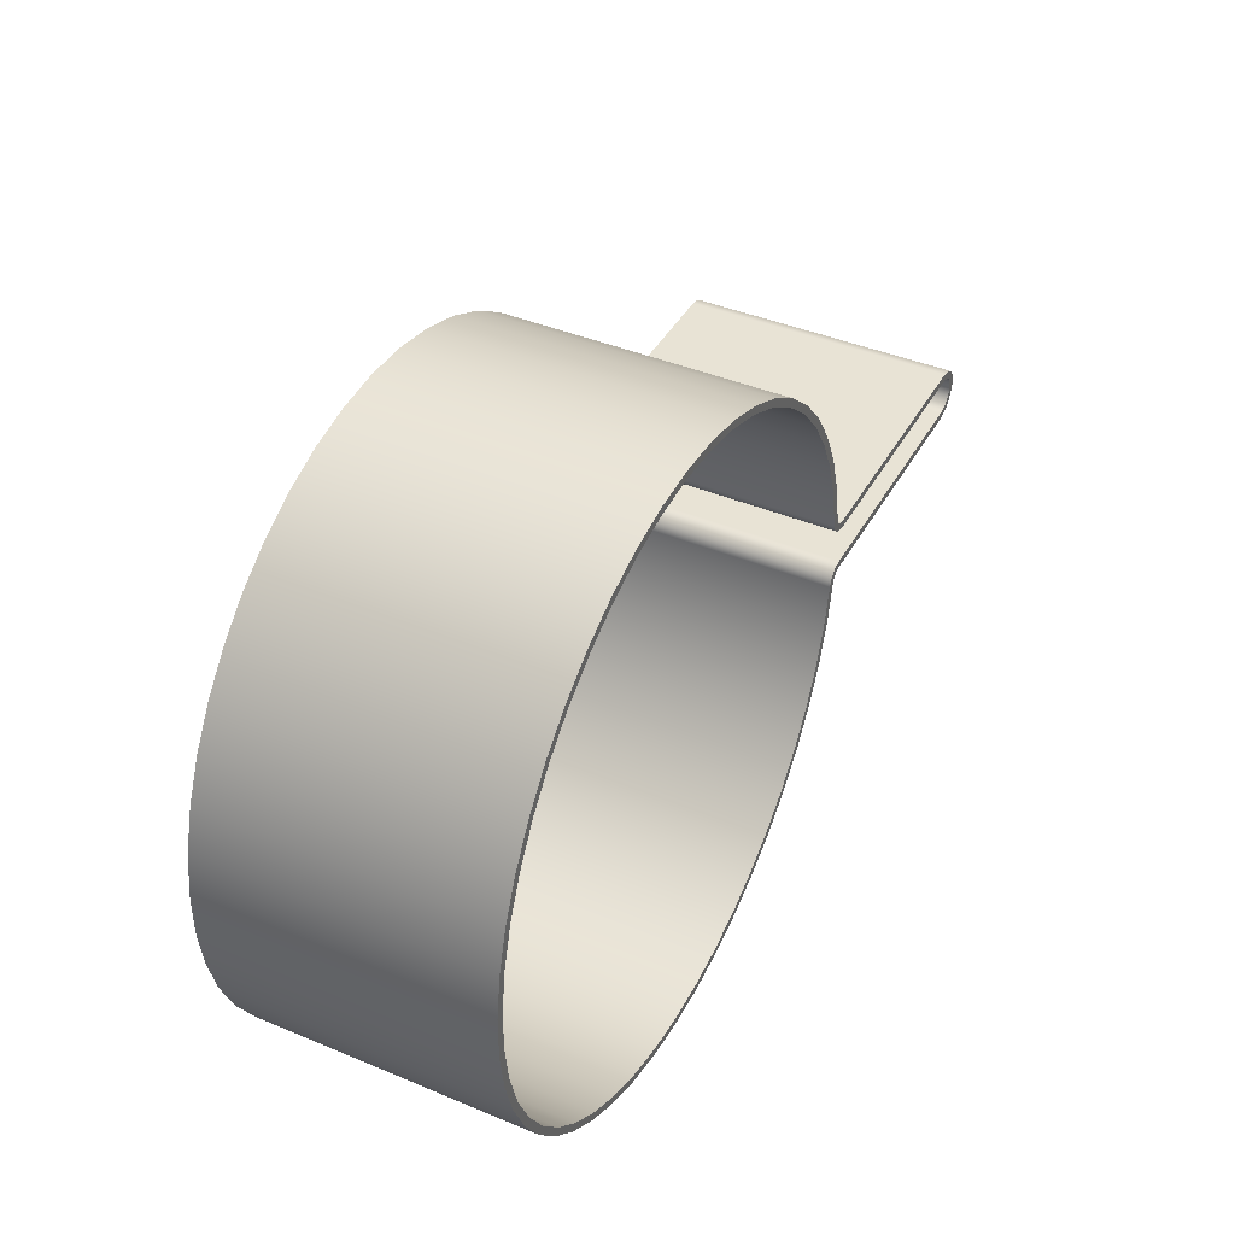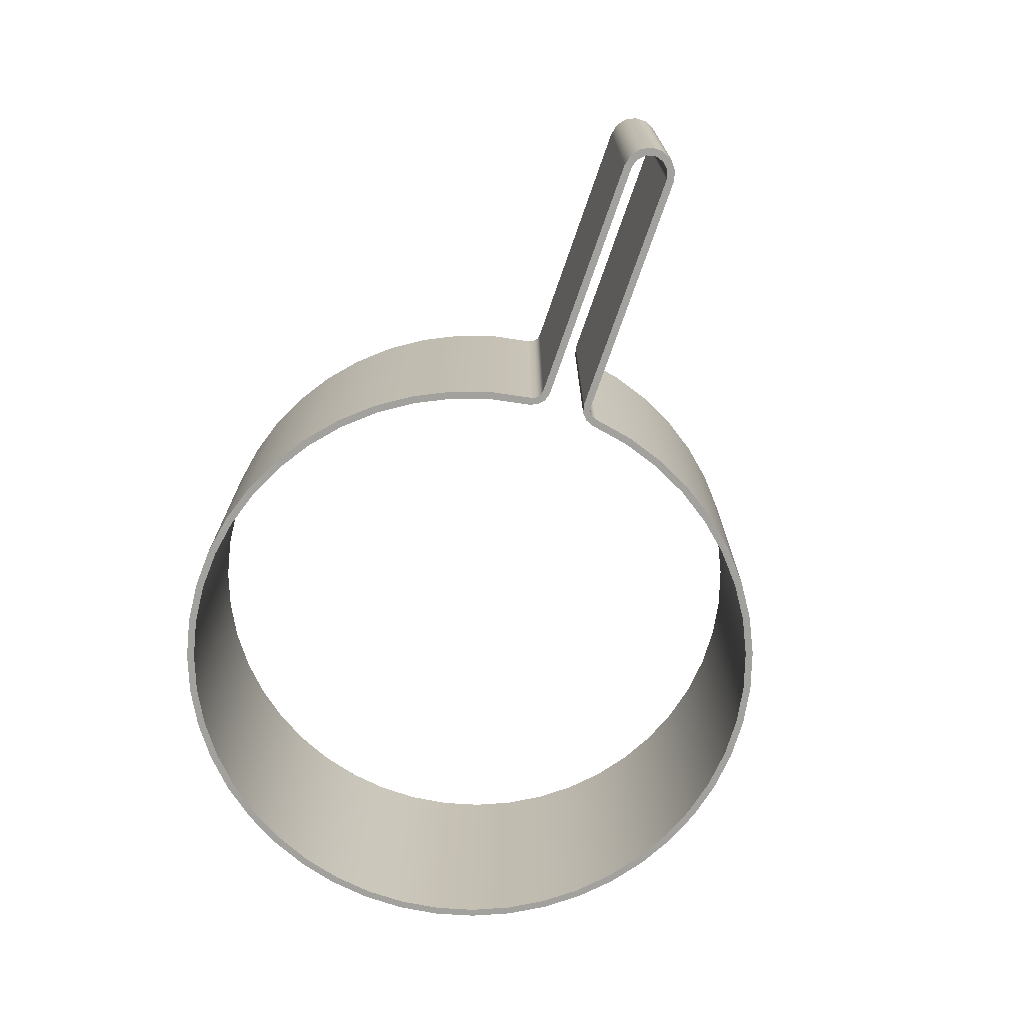
<metadata>
{"format":"obj","ext":"obj","renderer":"f3d","projection":"perspective","resolution":1024,"background":"white","views":[{"elev":41.2,"azim":116.9,"up":"+Z"},{"elev":-72.0,"azim":-109.0,"up":"+Y"}]}
</metadata>
<code>
g body_1
v -0.075 0 0.0035
v -0.075 0.035 0.0035
v -0.07652 0.035 0.003153
v -0.07652 0 0.003153
v -0.07774 0.035 0.002182
v -0.07774 0 0.002182
v -0.07841 0.035 0.000779
v -0.07841 0 0.000779
v -0.07841 0.035 -0.000779
v -0.07841 0 -0.000779
v -0.07774 0.035 -0.002182
v -0.07774 0 -0.002182
v -0.07652 0.035 -0.003153
v -0.07652 0 -0.003153
v -0.075 0.035 -0.0035
v -0.075 0 -0.0035
v -0.075 0.035 0.0035
v -0.075 0 0.0035
v -0.0422 0 0.0035
v -0.0422 0.035 0.0035
v -0.04097 0 0.00415
v -0.04072 0 0.004824
v -0.04072 0.035 0.004824
v -0.04151 0 0.003672
v -0.04097 0.035 0.00415
v -0.0422 0 0.0035
v -0.04151 0.035 0.003672
v -0.0422 0.035 0.0035
v -0.04072 0 -0.004824
v -0.04072 0.035 -0.004824
v -0.0397 0.035 -0.01023
v -0.0397 0 -0.01023
v -0.03797 0.035 -0.01546
v -0.03797 0 -0.01546
v -0.03556 0.035 -0.02041
v -0.03556 0 -0.02041
v -0.0325 0.035 -0.02499
v -0.0325 0 -0.02499
v -0.02886 0.035 -0.02912
v -0.02886 0 -0.02912
v -0.0247 0.035 -0.03272
v -0.0247 0 -0.03272
v -0.02009 0.035 -0.03574
v -0.02009 0 -0.03574
v -0.01512 0.035 -0.03811
v -0.01512 0 -0.03811
v -0.009881 0.035 -0.03979
v -0.009881 0 -0.03979
v -0.004461 0.035 -0.04076
v -0.004461 0 -0.04076
v 0.00104 0.035 -0.04099
v 0.00104 0 -0.04099
v 0.006522 0.035 -0.04048
v 0.006522 0 -0.04048
v 0.01189 0.035 -0.03924
v 0.01189 0 -0.03924
v 0.01704 0.035 -0.03729
v 0.01704 0 -0.03729
v 0.02188 0.035 -0.03467
v 0.02188 0 -0.03467
v 0.02633 0.035 -0.03143
v 0.02633 0 -0.03143
v 0.0303 0.035 -0.02762
v 0.0303 0 -0.02762
v 0.03373 0.035 -0.02331
v 0.03373 0 -0.02331
v 0.03655 0.035 -0.01858
v 0.03655 0 -0.01858
v 0.03871 0.035 -0.01352
v 0.03871 0 -0.01352
v 0.04017 0.035 -0.008209
v 0.04017 0 -0.008209
v 0.04091 0.035 -0.002753
v 0.04091 0 -0.002753
v 0.04091 0.035 0.002753
v 0.04091 0 0.002753
v 0.04017 0.035 0.008209
v 0.04017 0 0.008209
v 0.03871 0.035 0.01352
v 0.03871 0 0.01352
v 0.03655 0.035 0.01858
v 0.03655 0 0.01858
v 0.03373 0.035 0.02331
v 0.03373 0 0.02331
v 0.0303 0.035 0.02762
v 0.0303 0 0.02762
v 0.02633 0.035 0.03143
v 0.02633 0 0.03143
v 0.02188 0.035 0.03467
v 0.02188 0 0.03467
v 0.01704 0.035 0.03729
v 0.01704 0 0.03729
v 0.01189 0.035 0.03924
v 0.01189 0 0.03924
v 0.006522 0.035 0.04048
v 0.006522 0 0.04048
v 0.00104 0.035 0.04099
v 0.00104 0 0.04099
v -0.004461 0.035 0.04076
v -0.004461 0 0.04076
v -0.009881 0.035 0.03979
v -0.009881 0 0.03979
v -0.01512 0.035 0.03811
v -0.01512 0 0.03811
v -0.02009 0.035 0.03574
v -0.02009 0 0.03574
v -0.0247 0.035 0.03272
v -0.0247 0 0.03272
v -0.02886 0.035 0.02912
v -0.02886 0 0.02912
v -0.0325 0.035 0.02499
v -0.0325 0 0.02499
v -0.03556 0.035 0.02041
v -0.03556 0 0.02041
v -0.03797 0.035 0.01546
v -0.03797 0 0.01546
v -0.0397 0.035 0.01023
v -0.0397 0 0.01023
v -0.04072 0.035 0.004824
v -0.04072 0 0.004824
v -0.04151 0 -0.003672
v -0.0422 0 -0.0035
v -0.0422 0.035 -0.0035
v -0.04097 0 -0.00415
v -0.04151 0.035 -0.003672
v -0.04072 0 -0.004824
v -0.04097 0.035 -0.00415
v -0.04072 0.035 -0.004824
v -0.0422 0.035 -0.0035
v -0.0422 0 -0.0035
v -0.075 0 -0.0035
v -0.075 0.035 -0.0035
v 0.03655 0.035 0.01858
v 0.03566 0.035 0.01813
v 0.03291 0.035 0.02274
v 0.03871 0.035 0.01352
v 0.03776 0.035 0.01319
v 0.02633 0.035 0.03143
v 0.02569 0.035 0.03066
v 0.02135 0.035 0.03383
v 0.0303 0.035 0.02762
v 0.02956 0.035 0.02695
v 0.03373 0.035 0.02331
v -0.01512 0.035 -0.03811
v -0.01476 0.035 -0.03718
v -0.00964 0.035 -0.03882
v -0.02009 0.035 -0.03574
v -0.0196 0.035 -0.03487
v 0.00104 0.035 -0.04099
v 0.001014 0.035 -0.03999
v 0.006363 0.035 -0.03949
v -0.004461 0.035 -0.04076
v -0.004352 0.035 -0.03976
v -0.009881 0.035 -0.03979
v -0.0247 0.035 -0.03272
v -0.0241 0.035 -0.03193
v -0.02886 0.035 -0.02912
v -0.02816 0.035 -0.02841
v -0.02009 0.035 0.03574
v -0.0196 0.035 0.03487
v -0.0241 0.035 0.03193
v -0.01512 0.035 0.03811
v -0.01476 0.035 0.03718
v 0.02188 0.035 0.03467
v 0.01662 0.035 0.03638
v 0.0303 0.035 -0.02762
v 0.02956 0.035 -0.02695
v 0.03291 0.035 -0.02274
v 0.02633 0.035 -0.03143
v 0.02569 0.035 -0.03066
v 0.02188 0.035 -0.03467
v 0.02135 0.035 -0.03383
v 0.01704 0.035 -0.03729
v 0.01662 0.035 -0.03638
v 0.01189 0.035 -0.03924
v 0.0116 0.035 -0.03828
v 0.006522 0.035 -0.04048
v -0.0325 0.035 -0.02499
v -0.03171 0.035 -0.02438
v -0.02886 0.035 0.02912
v -0.02816 0.035 0.02841
v -0.03171 0.035 0.02438
v -0.0247 0.035 0.03272
v -0.009881 0.035 0.03979
v -0.00964 0.035 0.03882
v 0.01189 0.035 0.03924
v 0.0116 0.035 0.03828
v 0.006363 0.035 0.03949
v 0.01704 0.035 0.03729
v 0.04017 0.035 0.008209
v 0.03919 0.035 0.008009
v 0.04091 0.035 0.002753
v 0.03991 0.035 0.002686
v 0.04091 0.035 -0.002753
v 0.03991 0.035 -0.002686
v -0.03556 0.035 -0.02041
v -0.03469 0.035 -0.01991
v -0.0397 0.035 0.01023
v -0.03873 0.035 0.009985
v -0.03972 0.035 0.004706
v -0.03797 0.035 0.01546
v -0.03705 0.035 0.01508
v -0.03556 0.035 0.02041
v -0.03469 0.035 0.01991
v -0.0325 0.035 0.02499
v -0.004461 0.035 0.04076
v -0.004352 0.035 0.03976
v 0.00104 0.035 0.04099
v 0.001014 0.035 0.03999
v 0.006522 0.035 0.04048
v 0.03871 0.035 -0.01352
v 0.03776 0.035 -0.01319
v 0.03919 0.035 -0.008009
v 0.03655 0.035 -0.01858
v 0.03566 0.035 -0.01813
v 0.03373 0.035 -0.02331
v -0.0397 0.035 -0.01023
v -0.03873 0.035 -0.009985
v -0.03705 0.035 -0.01508
v -0.04072 0.035 -0.004824
v -0.03972 0.035 -0.004706
v 0.04017 0.035 -0.008209
v -0.03797 0.035 -0.01546
v -0.075 0.035 -0.0035
v -0.075 0.035 -0.0025
v -0.0422 0.035 -0.0025
v -0.04104 0.035 -0.002787
v -0.04151 0.035 -0.003672
v -0.0422 0.035 -0.0035
v -0.04015 0.035 0.003584
v -0.04097 0.035 0.00415
v -0.04072 0.035 0.004824
v -0.0422 0.035 0.0025
v -0.0422 0.035 0.0035
v -0.04151 0.035 0.003672
v -0.075 0.035 0.0025
v -0.075 0.035 0.0035
v -0.07652 0.035 -0.003153
v -0.07625 0.035 -0.002165
v -0.04104 0.035 0.002787
v -0.07652 0.035 0.003153
v -0.04015 0.035 -0.003584
v -0.04097 0.035 -0.00415
v -0.07841 0.035 -0.000779
v -0.0775 0.035 0
v -0.07716 0.035 -0.00125
v -0.07774 0.035 -0.002182
v -0.07841 0.035 0.000779
v -0.07774 0.035 0.002182
v -0.07716 0.035 0.00125
v -0.07625 0.035 0.002165
v 0.03871 0 0.01352
v 0.03655 0 0.01858
v 0.03566 0 0.01813
v 0.03373 0 0.02331
v 0.03291 0 0.02274
v 0.0303 0 0.02762
v 0.02956 0 0.02695
v 0.02633 0 0.03143
v 0.02569 0 0.03066
v 0.02188 0 0.03467
v 0.02135 0 0.03383
v 0.006522 0 0.04048
v 0.00104 0 0.04099
v 0.001014 0 0.03999
v -0.004461 0 0.04076
v -0.004352 0 0.03976
v 0.04017 0 0.008209
v 0.03776 0 0.01319
v 0.01704 0 0.03729
v 0.01189 0 0.03924
v 0.0116 0 0.03828
v 0.006363 0 0.03949
v -0.009881 0 0.03979
v -0.00964 0 0.03882
v -0.01512 0 0.03811
v -0.02009 0 0.03574
v -0.0196 0 0.03487
v -0.0247 0 0.03272
v -0.0241 0 0.03193
v 0.03655 0 -0.01858
v 0.03871 0 -0.01352
v 0.03776 0 -0.01319
v 0.04017 0 -0.008209
v 0.03919 0 -0.008009
v 0.04091 0 -0.002753
v 0.04091 0 0.002753
v 0.03991 0 0.002686
v 0.03919 0 0.008009
v 0.01662 0 0.03638
v -0.01476 0 0.03718
v 0.01704 0 -0.03729
v 0.02188 0 -0.03467
v 0.02135 0 -0.03383
v 0.02633 0 -0.03143
v 0.02569 0 -0.03066
v 0.0303 0 -0.02762
v 0.02956 0 -0.02695
v 0.03373 0 -0.02331
v 0.03291 0 -0.02274
v 0.03991 0 -0.002686
v -0.02886 0 0.02912
v -0.02816 0 0.02841
v -0.0325 0 0.02499
v -0.03171 0 0.02438
v 0.006522 0 -0.04048
v 0.01189 0 -0.03924
v 0.0116 0 -0.03828
v 0.01662 0 -0.03638
v -0.03556 0 0.02041
v -0.03469 0 0.01991
v -0.03797 0 0.01546
v -0.03705 0 0.01508
v -0.0397 0 0.01023
v -0.03873 0 0.009985
v -0.04072 0 0.004824
v -0.03972 0 0.004706
v -0.02886 0 -0.02912
v -0.0247 0 -0.03272
v -0.0241 0 -0.03193
v -0.02009 0 -0.03574
v -0.0196 0 -0.03487
v -0.01512 0 -0.03811
v -0.01476 0 -0.03718
v -0.009881 0 -0.03979
v -0.00964 0 -0.03882
v 0.00104 0 -0.04099
v 0.006363 0 -0.03949
v 0.03566 0 -0.01813
v -0.0325 0 -0.02499
v -0.02816 0 -0.02841
v -0.004461 0 -0.04076
v -0.004352 0 -0.03976
v -0.075 0 0.0025
v -0.0422 0 0.0025
v -0.0422 0 0.0035
v -0.04104 0 0.002787
v -0.04151 0 0.003672
v -0.0397 0 -0.01023
v -0.03873 0 -0.009985
v -0.03972 0 -0.004706
v -0.03797 0 -0.01546
v -0.03705 0 -0.01508
v -0.03556 0 -0.02041
v -0.03171 0 -0.02438
v 0.001014 0 -0.03999
v -0.07652 0 0.003153
v -0.07625 0 0.002165
v -0.03469 0 -0.01991
v -0.0422 0 -0.0025
v -0.0422 0 -0.0035
v -0.04151 0 -0.003672
v -0.075 0 -0.0035
v -0.075 0 0.0035
v -0.04015 0 0.003584
v -0.04097 0 0.00415
v -0.07652 0 -0.003153
v -0.075 0 -0.0025
v -0.07841 0 0.000779
v -0.0775 0 0
v -0.07716 0 0.00125
v -0.04015 0 -0.003584
v -0.04097 0 -0.00415
v -0.04072 0 -0.004824
v -0.04104 0 -0.002787
v -0.07774 0 0.002182
v -0.07841 0 -0.000779
v -0.07774 0 -0.002182
v -0.07716 0 -0.00125
v -0.07625 0 -0.002165
v -0.0422 0 0.0025
v -0.0422 0.035 0.0025
v -0.04104 0.035 0.002787
v -0.04104 0 0.002787
v -0.04015 0.035 0.003584
v -0.04015 0 0.003584
v -0.03972 0.035 0.004706
v -0.03972 0 0.004706
v -0.03873 0 0.009985
v -0.03972 0 0.004706
v -0.03972 0.035 0.004706
v -0.03705 0 0.01508
v -0.03873 0.035 0.009985
v -0.03469 0 0.01991
v -0.03705 0.035 0.01508
v -0.03171 0 0.02438
v -0.03469 0.035 0.01991
v -0.02816 0 0.02841
v -0.03171 0.035 0.02438
v -0.0241 0 0.03193
v -0.02816 0.035 0.02841
v -0.0196 0 0.03487
v -0.0241 0.035 0.03193
v -0.01476 0 0.03718
v -0.0196 0.035 0.03487
v -0.00964 0 0.03882
v -0.01476 0.035 0.03718
v -0.004352 0 0.03976
v -0.00964 0.035 0.03882
v 0.001014 0 0.03999
v -0.004352 0.035 0.03976
v 0.006363 0 0.03949
v 0.001014 0.035 0.03999
v 0.0116 0 0.03828
v 0.006363 0.035 0.03949
v 0.01662 0 0.03638
v 0.0116 0.035 0.03828
v 0.02135 0 0.03383
v 0.01662 0.035 0.03638
v 0.02569 0 0.03066
v 0.02135 0.035 0.03383
v 0.02956 0 0.02695
v 0.02569 0.035 0.03066
v 0.03291 0 0.02274
v 0.02956 0.035 0.02695
v 0.03566 0 0.01813
v 0.03291 0.035 0.02274
v 0.03776 0 0.01319
v 0.03566 0.035 0.01813
v 0.03919 0 0.008009
v 0.03776 0.035 0.01319
v 0.03991 0 0.002686
v 0.03919 0.035 0.008009
v 0.03991 0 -0.002686
v 0.03991 0.035 0.002686
v 0.03919 0 -0.008009
v 0.03991 0.035 -0.002686
v 0.03776 0 -0.01319
v 0.03919 0.035 -0.008009
v 0.03566 0 -0.01813
v 0.03776 0.035 -0.01319
v 0.03291 0 -0.02274
v 0.03566 0.035 -0.01813
v 0.02956 0 -0.02695
v 0.03291 0.035 -0.02274
v 0.02569 0 -0.03066
v 0.02956 0.035 -0.02695
v 0.02135 0 -0.03383
v 0.02569 0.035 -0.03066
v 0.01662 0 -0.03638
v 0.02135 0.035 -0.03383
v 0.0116 0 -0.03828
v 0.01662 0.035 -0.03638
v 0.006363 0 -0.03949
v 0.0116 0.035 -0.03828
v 0.001014 0 -0.03999
v 0.006363 0.035 -0.03949
v -0.004352 0 -0.03976
v 0.001014 0.035 -0.03999
v -0.00964 0 -0.03882
v -0.004352 0.035 -0.03976
v -0.01476 0 -0.03718
v -0.00964 0.035 -0.03882
v -0.0196 0 -0.03487
v -0.01476 0.035 -0.03718
v -0.0241 0 -0.03193
v -0.0196 0.035 -0.03487
v -0.02816 0 -0.02841
v -0.0241 0.035 -0.03193
v -0.03171 0 -0.02438
v -0.02816 0.035 -0.02841
v -0.03469 0 -0.01991
v -0.03171 0.035 -0.02438
v -0.03705 0 -0.01508
v -0.03469 0.035 -0.01991
v -0.03873 0 -0.009985
v -0.03705 0.035 -0.01508
v -0.03972 0 -0.004706
v -0.03873 0.035 -0.009985
v -0.03972 0.035 -0.004706
v -0.03972 0 -0.004706
v -0.03972 0.035 -0.004706
v -0.04015 0.035 -0.003584
v -0.04015 0 -0.003584
v -0.04104 0.035 -0.002787
v -0.04104 0 -0.002787
v -0.0422 0.035 -0.0025
v -0.0422 0 -0.0025
v -0.075 0.035 -0.0025
v -0.075 0 -0.0025
v -0.0422 0 -0.0025
v -0.0422 0.035 -0.0025
v -0.07625 0 -0.002165
v -0.075 0 -0.0025
v -0.075 0.035 -0.0025
v -0.07716 0 -0.00125
v -0.07625 0.035 -0.002165
v -0.0775 0 0
v -0.07716 0.035 -0.00125
v -0.07716 0 0.00125
v -0.0775 0.035 0
v -0.07625 0 0.002165
v -0.07716 0.035 0.00125
v -0.075 0 0.0025
v -0.07625 0.035 0.002165
v -0.075 0.035 0.0025
v -0.0422 0.035 0.0025
v -0.0422 0 0.0025
v -0.075 0 0.0025
v -0.075 0.035 0.0025
f 251 249 241
f 250 248 249
f 244 246 247
f 210 209 208
f 227 243 228
f 233 235 240
f 240 231 230
f 246 244 245
f 216 215 214
f 243 221 220
f 243 227 242
f 238 225 224
f 236 234 233
f 236 241 237
f 231 240 235
f 230 232 200
f 223 197 196
f 222 195 194
f 225 238 239
f 227 229 226
f 234 236 237
f 235 233 234
f 232 230 231
f 180 182 205
f 217 219 223
f 175 174 173
f 211 213 222
f 164 165 189
f 229 227 228
f 226 224 225
f 206 185 184
f 203 202 201
f 217 221 218
f 197 223 219
f 155 148 147
f 166 168 216
f 214 212 211
f 195 222 213
f 192 191 190
f 186 188 210
f 208 207 206
f 159 161 183
f 205 204 203
f 201 199 198
f 221 217 220
f 219 217 218
f 249 251 250
f 149 151 177
f 241 236 251
f 215 216 168
f 212 214 215
f 213 211 212
f 194 193 192
f 190 137 136
f 189 187 186
f 209 210 188
f 207 208 209
f 185 206 207
f 184 163 162
f 183 181 180
f 204 205 182
f 202 203 204
f 199 201 202
f 200 198 199
f 179 196 197
f 178 158 157
f 154 153 152
f 177 176 175
f 173 172 171
f 169 167 166
f 193 194 195
f 191 192 193
f 137 190 191
f 138 140 164
f 187 189 165
f 188 186 187
f 163 184 185
f 162 160 159
f 181 183 161
f 182 180 181
f 158 178 179
f 157 156 155
f 144 146 154
f 152 150 149
f 176 177 151
f 174 175 176
f 172 173 174
f 172 169 171
f 167 169 170
f 168 166 167
f 143 142 141
f 165 164 140
f 160 162 163
f 161 159 160
f 156 157 158
f 148 155 156
f 147 145 144
f 153 154 146
f 221 243 242
f 239 247 246
f 248 250 245
f 198 200 232
f 169 172 170
f 247 239 238
f 245 244 248
f 196 179 178
f 135 133 134
f 134 136 137
f 140 138 139
f 139 141 142
f 142 143 135
f 136 134 133
f 146 144 145
f 145 147 148
f 141 139 138
f 133 135 143
f 151 149 150
f 150 152 153
f 224 226 229
f 334 336 354
f 368 370 369
f 339 341 364
f 360 359 367
f 365 363 362
f 370 368 357
f 367 369 360
f 366 348 347
f 357 358 370
f 362 364 341
f 369 367 368
f 359 361 366
f 348 366 361
f 355 316 356
f 350 352 365
f 363 365 352
f 364 362 363
f 344 345 349
f 361 359 360
f 327 328 346
f 337 356 338
f 353 350 358
f 358 357 353
f 321 324 322
f 342 349 343
f 281 283 329
f 316 355 317
f 356 337 355
f 347 334 354
f 350 353 351
f 352 350 351
f 332 346 333
f 330 331 345
f 349 342 344
f 339 343 340
f 304 311 305
f 292 294 309
f 334 347 348
f 335 338 336
f 346 332 327
f 325 333 326
f 318 320 331
f 345 344 330
f 343 339 342
f 341 339 340
f 312 315 313
f 270 272 290
f 299 329 300
f 306 308 328
f 338 335 337
f 336 334 335
f 333 325 332
f 323 326 324
f 319 322 320
f 331 330 318
f 314 317 315
f 310 313 311
f 279 303 280
f 286 288 301
f 329 299 281
f 295 298 296
f 307 309 308
f 328 327 306
f 326 323 325
f 324 321 323
f 322 319 321
f 320 318 319
f 317 314 316
f 315 312 314
f 313 310 312
f 311 304 310
f 302 305 303
f 274 291 275
f 268 269 289
f 284 301 285
f 297 300 298
f 295 294 293
f 309 307 292
f 308 306 307
f 305 302 304
f 303 279 302
f 276 278 291
f 263 265 273
f 261 290 262
f 287 289 288
f 301 284 286
f 282 285 283
f 300 297 299
f 298 295 297
f 294 295 296
f 294 292 293
f 277 280 278
f 291 274 276
f 266 275 267
f 271 273 272
f 290 261 270
f 252 254 269
f 289 287 268
f 288 286 287
f 285 282 284
f 283 281 282
f 280 277 279
f 278 276 277
f 275 266 274
f 264 267 265
f 273 271 263
f 254 252 253
f 256 253 255
f 253 256 254
f 258 255 257
f 260 257 259
f 262 259 261
f 255 258 256
f 259 262 260
f 265 263 264
f 267 264 266
f 269 268 252
f 257 260 258
f 272 270 271
f 1 3 4
f 4 5 6
f 6 7 8
f 8 9 10
f 10 11 12
f 12 13 14
f 14 15 16
f 15 14 13
f 13 12 11
f 11 10 9
f 9 8 7
f 7 6 5
f 5 4 3
f 3 1 2
f 19 17 18
f 17 19 20
f 24 25 27
f 26 27 28
f 27 26 24
f 25 24 21
f 23 21 22
f 21 23 25
f 29 31 32
f 32 33 34
f 34 35 36
f 36 37 38
f 38 39 40
f 40 41 42
f 42 43 44
f 44 45 46
f 46 47 48
f 48 49 50
f 50 51 52
f 52 53 54
f 54 55 56
f 56 57 58
f 58 59 60
f 60 61 62
f 62 63 64
f 64 65 66
f 66 67 68
f 68 69 70
f 70 71 72
f 72 73 74
f 74 75 76
f 76 77 78
f 78 79 80
f 80 81 82
f 82 83 84
f 84 85 86
f 86 87 88
f 88 89 90
f 90 91 92
f 92 93 94
f 94 95 96
f 96 97 98
f 98 99 100
f 100 101 102
f 102 103 104
f 104 105 106
f 106 107 108
f 108 109 110
f 110 111 112
f 112 113 114
f 114 115 116
f 116 117 118
f 118 119 120
f 119 118 117
f 117 116 115
f 115 114 113
f 113 112 111
f 111 110 109
f 109 108 107
f 107 106 105
f 105 104 103
f 103 102 101
f 101 100 99
f 99 98 97
f 97 96 95
f 95 94 93
f 93 92 91
f 91 90 89
f 89 88 87
f 87 86 85
f 85 84 83
f 83 82 81
f 81 80 79
f 79 78 77
f 77 76 75
f 75 74 73
f 73 72 71
f 71 70 69
f 69 68 67
f 67 66 65
f 65 64 63
f 63 62 61
f 61 60 59
f 59 58 57
f 57 56 55
f 55 54 53
f 53 52 51
f 51 50 49
f 49 48 47
f 47 46 45
f 45 44 43
f 43 42 41
f 41 40 39
f 39 38 37
f 37 36 35
f 35 34 33
f 33 32 31
f 31 29 30
f 121 123 125
f 126 127 128
f 127 126 124
f 125 124 121
f 123 121 122
f 124 125 127
f 131 129 130
f 129 131 132
f 377 376 375
f 375 374 373
f 373 371 372
f 376 377 378
f 374 375 376
f 371 373 374
f 458 459 461
f 383 382 379
f 385 384 382
f 387 386 384
f 389 388 386
f 391 390 388
f 393 392 390
f 395 394 392
f 397 396 394
f 399 398 396
f 401 400 398
f 403 402 400
f 405 404 402
f 407 406 404
f 409 408 406
f 411 410 408
f 413 412 410
f 379 381 383
f 382 383 385
f 384 385 387
f 386 387 389
f 388 389 391
f 390 391 393
f 392 393 395
f 394 395 397
f 396 397 399
f 398 399 401
f 400 401 403
f 402 403 405
f 404 405 407
f 406 407 409
f 408 409 411
f 410 411 413
f 412 413 415
f 414 415 417
f 416 417 419
f 418 419 421
f 420 421 423
f 422 423 425
f 424 425 427
f 426 427 429
f 428 429 431
f 430 431 433
f 432 433 435
f 434 435 437
f 436 437 439
f 438 439 441
f 440 441 443
f 442 443 445
f 444 445 447
f 446 447 449
f 448 449 451
f 450 451 453
f 452 453 455
f 454 455 457
f 456 457 459
f 381 379 380
f 460 461 463
f 462 463 465
f 464 465 467
f 466 467 469
f 468 469 470
f 469 468 466
f 467 466 464
f 465 464 462
f 463 462 460
f 461 460 458
f 459 458 456
f 457 456 454
f 455 454 452
f 453 452 450
f 451 450 448
f 449 448 446
f 447 446 444
f 445 444 442
f 443 442 440
f 441 440 438
f 439 438 436
f 437 436 434
f 435 434 432
f 433 432 430
f 431 430 428
f 429 428 426
f 427 426 424
f 425 424 422
f 423 422 420
f 421 420 418
f 419 418 416
f 417 416 414
f 415 414 412
f 475 474 473
f 477 476 475
f 476 477 478
f 474 475 476
f 471 473 474
f 473 471 472
f 479 481 482
f 481 479 480
f 485 483 484
f 487 486 483
f 489 488 486
f 491 490 488
f 493 492 490
f 495 494 492
f 494 495 496
f 492 493 495
f 490 491 493
f 488 489 491
f 486 487 489
f 483 485 487
f 497 499 500
f 499 497 498

</code>
